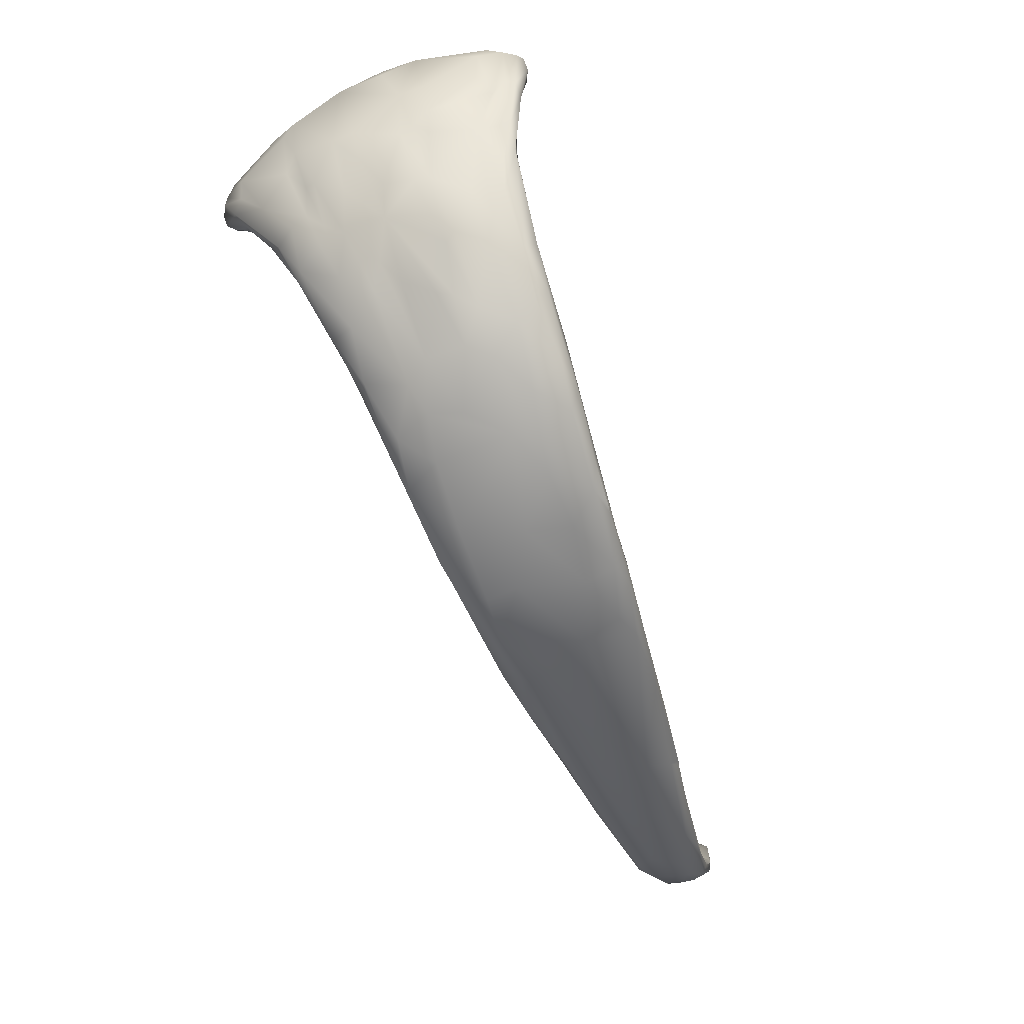
<metadata>
{"format":"obj","ext":"obj","renderer":"f3d","projection":"perspective","resolution":1024,"background":"white","views":[{"elev":-44.9,"azim":-106.8,"up":"+Z"}]}
</metadata>
<code>
o FJ1345.obj_grp1.089
v -0.2019 -0.6994 7.112
v -0.2031 -0.6999 7.122
v -0.2009 -0.6943 7.109
v -0.1988 -0.6994 7.098
v -0.2002 -0.6989 7.105
v -0.2007 -0.7006 7.107
v -0.1975 -0.6944 7.098
v -0.1991 -0.7014 7.107
v -0.1984 -0.687 7.109
v -0.1959 -0.688 7.101
v -0.2002 -0.7009 7.112
v -0.1972 -0.6845 7.111
v -0.2024 -0.6963 7.119
v -0.2026 -0.6983 7.122
v -0.2022 -0.7011 7.119
v -0.1989 -0.6865 7.114
v -0.2017 -0.6935 7.122
v -0.2 -0.7012 7.12
v -0.1983 -0.6853 7.121
v -0.2022 -0.7023 7.128
v -0.2015 -0.7023 7.125
v -0.2011 -0.6939 7.129
v -0.2022 -0.698 7.131
v -0.2022 -0.7004 7.131
v -0.2023 -0.7016 7.13
v -0.2014 -0.7022 7.13
v -0.1993 -0.7 7.132
v -0.2011 -0.6956 7.132
v -0.2013 -0.7012 7.132
v -0.2013 -0.7012 7.132
v -0.2008 -0.7008 7.132
v -0.1981 -0.692 7.134
v -0.1994 -0.6952 7.133
v -0.2011 -0.6994 7.133
v -0.1998 -0.6981 7.134
v -0.1954 -0.7034 7.09
v -0.1946 -0.6981 7.09
v -0.1963 -0.6983 7.094
v -0.1939 -0.6927 7.092
v -0.1953 -0.704 7.098
v -0.1951 -0.7058 7.091
v -0.195 -0.6858 7.1
v -0.1925 -0.6814 7.101
v -0.1958 -0.7012 7.103
v -0.1961 -0.6992 7.107
v -0.1945 -0.6984 7.105
v -0.1979 -0.7006 7.11
v -0.1979 -0.7006 7.11
v -0.1963 -0.6828 7.109
v -0.1976 -0.6991 7.115
v -0.1988 -0.7003 7.115
v -0.1918 -0.6774 7.107
v -0.1919 -0.6761 7.113
v -0.1951 -0.6956 7.111
v -0.1974 -0.6978 7.117
v -0.1966 -0.6821 7.12
v -0.1964 -0.6932 7.123
v -0.1939 -0.6795 7.128
v -0.1978 -0.6947 7.132
v -0.1963 -0.6846 7.131
v -0.1979 -0.6927 7.133
v -0.198 -0.6921 7.133
v -0.1979 -0.6927 7.133
v -0.1976 -0.6917 7.133
v -0.1976 -0.6917 7.133
v -0.1976 -0.6917 7.133
v -0.1966 -0.691 7.133
v -0.198 -0.6921 7.133
v -0.1928 -0.6798 7.131
v -0.1908 -0.6803 7.132
v -0.1944 -0.6858 7.133
v -0.1958 -0.6887 7.133
v -0.1912 -0.7067 7.083
v -0.1918 -0.7086 7.085
v -0.1884 -0.6983 7.081
v -0.1923 -0.692 7.09
v -0.1903 -0.6824 7.095
v -0.1924 -0.7064 7.092
v -0.1903 -0.701 7.097
v -0.1884 -0.6903 7.102
v -0.1908 -0.675 7.11
v -0.1901 -0.6831 7.117
v -0.189 -0.6853 7.109
v -0.1893 -0.6736 7.127
v -0.1909 -0.6824 7.132
v -0.1915 -0.6819 7.132
v -0.1939 -0.686 7.133
v -0.1928 -0.6841 7.133
v -0.1939 -0.686 7.133
v -0.1886 -0.7046 7.08
v -0.1859 -0.7134 7.081
v -0.1883 -0.6944 7.083
v -0.1871 -0.692 7.084
v -0.1861 -0.6865 7.086
v -0.1905 -0.7053 7.092
v -0.1872 -0.7047 7.091
v -0.1859 -0.683 7.09
v -0.1859 -0.6771 7.095
v -0.1887 -0.6759 7.102
v -0.1869 -0.6986 7.094
v -0.1874 -0.6942 7.097
v -0.1864 -0.6714 7.105
v -0.1819 -0.6773 7.107
v -0.1827 -0.6812 7.102
v -0.1896 -0.6732 7.113
v -0.1847 -0.6765 7.116
v -0.1861 -0.6695 7.113
v -0.1902 -0.6815 7.13
v -0.1834 -0.6674 7.123
v -0.1886 -0.6792 7.131
v -0.1867 -0.6755 7.13
v -0.1906 -0.6804 7.132
v -0.1908 -0.6803 7.132
v -0.1906 -0.6803 7.132
v -0.1891 -0.6794 7.131
v -0.1891 -0.6794 7.131
v -0.1908 -0.6803 7.132
v -0.1887 -0.6792 7.131
v -0.1891 -0.6794 7.131
v -0.1915 -0.6819 7.132
v -0.1906 -0.6804 7.132
v -0.1857 -0.7125 7.077
v -0.1842 -0.7023 7.076
v -0.182 -0.7164 7.075
v -0.1836 -0.6977 7.077
v -0.1785 -0.7164 7.076
v -0.183 -0.6829 7.086
v -0.1814 -0.6776 7.09
v -0.1844 -0.6983 7.091
v -0.1831 -0.6872 7.096
v -0.1825 -0.6741 7.095
v -0.1843 -0.674 7.098
v -0.1834 -0.6714 7.1
v -0.1848 -0.6705 7.105
v -0.1806 -0.6694 7.1
v -0.1831 -0.6674 7.11
v -0.1777 -0.6648 7.107
v -0.1843 -0.6681 7.115
v -0.1808 -0.6728 7.115
v -0.1853 -0.6753 7.128
v -0.1867 -0.6763 7.13
v -0.183 -0.6721 7.128
v -0.1804 -0.7158 7.072
v -0.1757 -0.7076 7.069
v -0.182 -0.7091 7.073
v -0.1759 -0.6997 7.071
v -0.1797 -0.6925 7.077
v -0.1759 -0.7154 7.076
v -0.1771 -0.681 7.083
v -0.1804 -0.6999 7.087
v -0.1783 -0.6932 7.087
v -0.18 -0.6882 7.092
v -0.1774 -0.6721 7.094
v -0.1801 -0.683 7.097
v -0.1819 -0.6663 7.121
v -0.1765 -0.6671 7.125
v -0.1798 -0.6651 7.123
v -0.1811 -0.6673 7.125
v -0.1778 -0.6669 7.126
v -0.174 -0.7216 7.069
v -0.1758 -0.7123 7.068
v -0.1733 -0.6946 7.072
v -0.1754 -0.6909 7.075
v -0.1804 -0.7049 7.085
v -0.1771 -0.7059 7.081
v -0.177 -0.6683 7.099
v -0.1754 -0.6721 7.093
v -0.1757 -0.6729 7.102
v -0.1738 -0.6652 7.123
v -0.1743 -0.6611 7.117
v -0.1718 -0.6603 7.119
v -0.1783 -0.6681 7.126
v -0.1783 -0.6681 7.126
v -0.1705 -0.7224 7.066
v -0.1743 -0.7216 7.071
v -0.1757 -0.7199 7.073
v -0.1742 -0.7112 7.078
v -0.1713 -0.6848 7.078
v -0.1731 -0.6791 7.084
v -0.1713 -0.7055 7.078
v -0.1766 -0.6846 7.091
v -0.1698 -0.6825 7.082
v -0.1742 -0.6735 7.093
v -0.1759 -0.6784 7.095
v -0.1736 -0.6825 7.089
v -0.1733 -0.6768 7.091
v -0.1739 -0.6727 7.097
v -0.174 -0.6715 7.099
v -0.1741 -0.6674 7.102
v -0.1731 -0.6683 7.106
v -0.1736 -0.6685 7.108
v -0.1719 -0.6633 7.108
v -0.1718 -0.6611 7.111
v -0.1716 -0.6657 7.113
v -0.1737 -0.6616 7.113
v -0.1699 -0.6596 7.118
v -0.1764 -0.667 7.125
v -0.1739 -0.6652 7.123
v -0.1716 -0.7149 7.066
v -0.1723 -0.7194 7.073
v -0.1723 -0.7161 7.074
v -0.1674 -0.6915 7.071
v -0.1704 -0.711 7.075
v -0.1699 -0.6986 7.079
v -0.1682 -0.6853 7.078
v -0.1729 -0.6918 7.084
v -0.1714 -0.6801 7.086
v -0.1673 -0.6868 7.079
v -0.1716 -0.6647 7.108
v -0.1711 -0.6655 7.109
v -0.1699 -0.6643 7.11
v -0.1697 -0.6594 7.116
v -0.1682 -0.6624 7.118
v -0.1706 -0.6622 7.121
v -0.1679 -0.6602 7.118
v -0.1694 -0.6623 7.121
v -0.1698 -0.6624 7.121
v -0.1733 -0.6644 7.123
v -0.1774 -0.6668 7.125
v -0.1648 -0.721 7.063
v -0.1624 -0.7138 7.062
v -0.1692 -0.7236 7.069
v -0.1674 -0.6978 7.068
v -0.1687 -0.7159 7.073
v -0.1643 -0.6975 7.075
v -0.1689 -0.6915 7.08
v -0.1676 -0.6881 7.08
v -0.1695 -0.663 7.111
v -0.1695 -0.663 7.111
v -0.1667 -0.6606 7.114
v -0.1673 -0.6597 7.116
v -0.1677 -0.6622 7.112
v -0.1673 -0.6628 7.115
v -0.1677 -0.6622 7.112
v -0.1663 -0.6618 7.114
v -0.1664 -0.6609 7.117
v -0.1679 -0.6609 7.118
v -0.1679 -0.7257 7.066
v -0.1634 -0.7286 7.066
v -0.1666 -0.7264 7.066
v -0.1645 -0.7255 7.069
v -0.1638 -0.7239 7.069
v -0.1608 -0.6953 7.067
v -0.1585 -0.7107 7.069
v -0.1672 -0.7083 7.075
v -0.1619 -0.6931 7.069
v -0.1649 -0.7024 7.074
v -0.1636 -0.7068 7.072
v -0.1661 -0.6614 7.116
v -0.1559 -0.7259 7.06
v -0.162 -0.7289 7.067
v -0.1589 -0.704 7.063
v -0.1586 -0.696 7.069
v -0.1608 -0.6975 7.072
v -0.1527 -0.7153 7.059
v -0.1585 -0.7299 7.062
v -0.1565 -0.7264 7.067
v -0.156 -0.7306 7.066
v -0.1612 -0.7206 7.069
v -0.1585 -0.7026 7.07
v -0.1574 -0.7319 7.065
v -0.1568 -0.7328 7.064
v -0.1571 -0.7327 7.064
v -0.1578 -0.7317 7.066
v -0.1536 -0.7049 7.061
v -0.1532 -0.701 7.064
v -0.152 -0.7031 7.066
v -0.1495 -0.7336 7.06
v -0.1554 -0.7334 7.063
v -0.1486 -0.7117 7.059
v -0.1505 -0.7032 7.063
v -0.1523 -0.7131 7.067
v -0.1479 -0.7091 7.059
v -0.1488 -0.7053 7.062
v -0.1477 -0.7184 7.066
v -0.1452 -0.7289 7.058
v -0.1462 -0.7376 7.061
v -0.1488 -0.7054 7.062
v -0.144 -0.7092 7.061
v -0.1454 -0.7096 7.063
v -0.1444 -0.735 7.065
v -0.1412 -0.725 7.065
v -0.1377 -0.7258 7.057
v -0.1456 -0.7394 7.062
v -0.1415 -0.716 7.057
v -0.1413 -0.712 7.059
v -0.1428 -0.7406 7.064
v -0.1396 -0.7134 7.061
v -0.1368 -0.7192 7.063
v -0.1321 -0.7191 7.059
v -0.1233 -0.7391 7.057
v -0.1336 -0.7232 7.057
v -0.1162 -0.75 7.059
v -0.1344 -0.7453 7.061
v -0.1295 -0.7475 7.064
v -0.1264 -0.75 7.063
v -0.1263 -0.7411 7.065
v -0.13 -0.7208 7.061
v -0.11 -0.7438 7.058
v -0.1152 -0.7549 7.061
v -0.1247 -0.7254 7.059
v -0.1207 -0.7278 7.06
v -0.1114 -0.7371 7.059
v -0.12 -0.7483 7.065
v -0.1165 -0.754 7.065
v -0.1114 -0.7377 7.063
v -0.1127 -0.744 7.065
v -0.1099 -0.7588 7.064
v -0.1142 -0.7567 7.063
v -0.1091 -0.7376 7.061
v -0.1048 -0.7564 7.066
v -0.1052 -0.7437 7.059
v -0.113 -0.7572 7.063
v -0.1159 -0.7321 7.062
v -0.1102 -0.7504 7.066
v -0.09527 -0.7648 7.062
v -0.1044 -0.7534 7.059
v -0.1046 -0.7616 7.063
v -0.09859 -0.764 7.066
v -0.09825 -0.7477 7.063
v -0.09887 -0.7464 7.061
v -0.08796 -0.761 7.061
v -0.08952 -0.7696 7.064
v -0.08388 -0.7601 7.062
v -0.08495 -0.7571 7.064
v -0.08092 -0.7611 7.063
v -0.09378 -0.7621 7.066
v -0.0894 -0.7545 7.064
v -0.09144 -0.7552 7.065
v -0.08952 -0.7604 7.066
v -0.08589 -0.7677 7.062
v -0.08495 -0.772 7.067
v -0.08606 -0.7694 7.067
v -0.07699 -0.7672 7.069
v -0.08132 -0.77 7.064
v -0.08005 -0.7648 7.063
v -0.0768 -0.765 7.068
v -0.07914 -0.7747 7.066
v -0.08001 -0.7751 7.068
v -0.07943 -0.7695 7.069
v -0.07724 -0.7636 7.066
v -0.07959 -0.7744 7.07
v -0.07576 -0.7682 7.065
v -0.07783 -0.771 7.065
v -0.07625 -0.7738 7.067
v -0.07278 -0.7686 7.068
v -0.07374 -0.7782 7.071
v -0.07493 -0.7711 7.072
v -0.07391 -0.7749 7.074
v -0.07333 -0.7785 7.074
v -0.07446 -0.7717 7.067
v -0.07072 -0.7701 7.071
v -0.07417 -0.7693 7.066
v -0.07416 -0.7694 7.066
v -0.07195 -0.7794 7.075
v -0.07495 -0.7781 7.072
v -0.07033 -0.7728 7.075
v -0.0712 -0.7746 7.07
v -0.06763 -0.7734 7.074
v -0.07026 -0.7778 7.073
v -0.07072 -0.7701 7.071
v -0.06919 -0.772 7.074
v -0.07195 -0.7792 7.076
v -0.07195 -0.7792 7.076
v -0.0683 -0.777 7.074
v -0.06714 -0.7736 7.077
v -0.06977 -0.7757 7.078
v -0.06802 -0.7806 7.082
v -0.06909 -0.7803 7.077
v -0.0692 -0.7802 7.077
v -0.06534 -0.776 7.079
v -0.06527 -0.7787 7.081
v -0.0676 -0.7808 7.08
v -0.06645 -0.775 7.082
v -0.06569 -0.7751 7.081
v -0.06777 -0.7807 7.081
v -0.06776 -0.7808 7.081
v -0.06529 -0.779 7.081
v -0.06686 -0.7803 7.082
v -0.06691 -0.7772 7.083
v -0.06614 -0.7757 7.082
v -0.06608 -0.7757 7.082
v -0.06686 -0.7787 7.083
v -0.06511 -0.7768 7.082
v -0.06513 -0.7785 7.082
v -0.06519 -0.7782 7.081
v -0.06527 -0.7787 7.081
v -0.06519 -0.7782 7.081
v -0.06555 -0.7785 7.081
v -0.06535 -0.7789 7.081
v -0.06527 -0.7787 7.081
v -0.06555 -0.7785 7.081
v -0.06555 -0.7785 7.081
v -0.06519 -0.7782 7.081
v -0.06528 -0.7784 7.082
v -0.06555 -0.7785 7.081
v -0.06528 -0.7784 7.082
v -0.06535 -0.7789 7.081
f 5 4 6
f 4 5 3
f 5 6 1
f 10 3 9
f 5 1 3
f 11 6 8
f 9 3 16
f 16 3 13
f 3 1 14
f 11 15 6
f 9 16 12
f 16 13 17
f 3 14 13
f 1 6 15
f 15 11 18
f 1 2 14
f 1 15 2
f 15 20 2
f 15 18 21
f 16 17 19
f 23 13 14
f 13 22 17
f 21 20 15
f 17 22 19
f 13 23 22
f 2 24 14
f 14 24 23
f 2 25 24
f 20 25 2
f 21 26 20
f 18 26 21
f 18 27 26
f 22 60 19
f 22 23 28
f 26 25 20
f 26 29 25
f 24 25 29
f 30 26 27
f 30 27 31
f 28 60 22
f 32 28 33
f 24 28 23
f 28 24 34
f 28 34 35
f 33 28 35
f 24 29 34
f 29 35 34
f 31 35 29
f 37 38 7
f 38 36 4
f 41 6 36
f 39 37 7
f 10 76 39
f 6 4 36
f 40 8 41
f 7 10 39
f 3 7 38
f 38 4 3
f 8 6 41
f 40 44 8
f 10 7 3
f 48 44 45
f 44 47 8
f 12 10 9
f 49 42 10
f 8 47 11
f 47 51 11
f 48 50 51
f 50 48 45
f 52 43 49
f 53 52 49
f 49 10 12
f 45 54 55
f 45 55 50
f 53 49 56
f 12 56 49
f 16 56 12
f 57 55 54
f 18 11 51
f 50 18 51
f 19 56 16
f 18 50 55
f 55 27 18
f 60 56 19
f 56 60 58
f 55 57 59
f 55 59 27
f 62 63 64
f 57 61 59
f 65 61 57
f 67 66 57
f 59 61 68
f 33 35 68
f 68 27 59
f 35 27 68
f 27 35 31
f 69 60 70
f 32 60 28
f 32 71 60
f 71 32 72
f 67 72 32
f 73 74 36
f 36 74 41
f 42 77 76
f 78 40 41
f 42 43 77
f 42 76 10
f 46 44 40
f 46 40 79
f 45 44 46
f 43 52 77
f 42 49 43
f 54 46 80
f 54 45 46
f 53 81 52
f 82 54 83
f 54 82 57
f 53 56 84
f 56 58 84
f 82 85 57
f 67 57 85
f 69 84 58
f 58 60 69
f 71 70 60
f 85 87 67
f 70 71 86
f 86 71 88
f 88 71 89
f 89 85 88
f 67 87 72
f 72 89 71
f 36 90 73
f 37 39 75
f 36 38 37
f 37 90 36
f 90 37 75
f 74 91 41
f 92 75 76
f 76 75 39
f 93 77 94
f 93 92 77
f 77 97 94
f 77 92 76
f 95 96 79
f 97 77 98
f 79 40 95
f 78 95 40
f 98 77 99
f 80 79 100
f 80 100 101
f 80 46 79
f 102 98 99
f 77 52 99
f 103 83 104
f 105 102 99
f 99 52 81
f 54 80 83
f 99 81 105
f 103 106 82
f 83 103 82
f 102 105 107
f 81 53 105
f 53 84 105
f 105 84 109
f 108 82 110
f 82 108 85
f 84 69 111
f 69 70 111
f 110 112 108
f 111 70 115
f 112 116 117
f 118 111 119
f 110 116 112
f 85 120 88
f 120 114 113
f 121 85 108
f 120 85 114
f 122 124 74
f 90 122 73
f 73 122 74
f 90 75 123
f 124 91 74
f 78 41 91
f 93 125 92
f 95 78 126
f 126 96 95
f 97 98 127
f 127 98 128
f 129 101 100
f 80 101 130
f 100 79 96
f 98 102 132
f 128 98 132
f 104 80 130
f 131 132 133
f 102 134 132
f 134 133 132
f 104 83 80
f 133 134 136
f 136 137 133
f 134 102 138
f 134 138 136
f 107 138 102
f 107 105 109
f 109 138 107
f 111 141 142
f 141 111 118
f 106 140 82
f 141 110 140
f 140 110 82
f 122 143 124
f 122 90 145
f 90 123 145
f 125 75 92
f 123 75 125
f 146 123 125
f 78 91 126
f 94 147 93
f 147 125 93
f 126 148 96
f 97 147 94
f 127 147 97
f 129 150 151
f 128 149 127
f 129 151 130
f 152 130 151
f 130 101 129
f 128 131 153
f 152 104 130
f 131 133 153
f 128 132 131
f 154 104 152
f 153 133 135
f 133 137 135
f 106 103 139
f 155 136 138
f 109 155 138
f 156 106 139
f 155 109 157
f 158 157 109
f 109 84 158
f 140 106 156
f 158 84 111
f 158 111 159
f 111 142 159
f 141 140 156
f 156 142 141
f 161 145 123
f 143 122 145
f 160 124 143
f 144 123 146
f 147 146 125
f 162 147 163
f 164 165 129
f 164 96 148
f 163 147 127
f 163 127 149
f 96 164 100
f 129 100 164
f 150 129 165
f 153 149 128
f 166 153 135
f 154 168 103
f 137 166 135
f 154 103 104
f 136 170 137
f 136 155 170
f 170 155 157
f 170 157 171
f 159 157 158
f 142 156 172
f 142 173 159
f 143 161 174
f 161 123 144
f 161 143 145
f 174 160 143
f 175 91 124
f 176 126 91
f 162 146 147
f 177 164 148
f 178 163 149
f 150 180 151
f 179 149 153
f 181 154 152
f 179 153 166
f 167 179 166
f 182 179 167
f 183 182 167
f 184 181 185
f 186 184 185
f 184 186 187
f 186 183 188
f 154 181 184
f 189 183 167
f 187 168 184
f 187 188 168
f 168 154 184
f 167 166 189
f 189 188 183
f 168 188 191
f 192 189 166
f 188 190 191
f 166 137 193
f 191 103 168
f 139 103 191
f 139 191 194
f 169 139 194
f 137 195 193
f 170 195 137
f 196 195 170
f 169 156 139
f 159 171 157
f 197 159 173
f 197 198 159
f 144 199 161
f 175 124 160
f 176 91 175
f 148 126 176
f 162 163 202
f 165 177 203
f 177 148 201
f 202 163 178
f 177 165 164
f 180 150 203
f 203 150 165
f 205 178 179
f 204 151 180
f 149 179 178
f 206 152 151
f 206 181 152
f 208 207 185
f 181 206 185
f 207 183 186
f 185 207 186
f 183 207 182
f 188 189 190
f 190 189 209
f 189 192 209
f 190 209 210
f 211 191 190
f 193 192 166
f 210 209 211
f 195 212 193
f 169 194 213
f 212 195 196
f 196 170 171
f 215 196 171
f 214 171 159
f 214 159 216
f 217 218 169
f 213 217 169
f 169 218 219
f 174 161 199
f 144 221 199
f 222 200 176
f 222 176 175
f 162 223 144
f 146 162 144
f 200 148 176
f 201 148 200
f 201 224 177
f 162 202 223
f 203 177 224
f 225 226 206
f 180 245 204
f 204 206 151
f 182 205 179
f 208 185 227
f 226 185 206
f 185 226 227
f 182 207 208
f 209 192 228
f 211 209 229
f 230 192 193
f 230 232 192
f 194 191 211
f 194 211 233
f 233 213 194
f 228 192 232
f 211 229 234
f 235 211 234
f 230 235 232
f 193 212 231
f 230 193 231
f 236 231 215
f 236 230 231
f 231 212 196
f 215 231 196
f 214 215 171
f 216 215 214
f 216 237 215
f 217 213 237
f 213 236 237
f 236 215 237
f 174 199 220
f 174 238 160
f 160 240 239
f 175 160 239
f 200 222 241
f 242 201 200
f 241 242 200
f 243 223 202
f 245 203 244
f 202 246 243
f 247 204 248
f 245 248 204
f 180 203 245
f 178 246 202
f 246 178 205
f 247 206 204
f 208 205 182
f 211 235 233
f 236 249 230
f 236 213 249
f 230 249 235
f 235 249 233
f 233 249 213
f 199 221 220
f 240 238 174
f 251 175 239
f 251 222 175
f 241 222 251
f 223 252 144
f 221 144 252
f 223 243 252
f 203 224 244
f 242 224 201
f 205 208 253
f 253 208 227
f 226 225 254
f 206 247 225
f 225 247 260
f 256 174 220
f 240 174 256
f 241 251 258
f 242 241 258
f 242 259 224
f 225 260 254
f 248 244 247
f 244 248 245
f 253 246 205
f 254 253 227
f 226 254 227
f 221 250 220
f 252 255 221
f 261 251 239
f 239 240 262
f 263 261 239
f 264 258 251
f 258 257 242
f 265 252 243
f 224 259 244
f 259 242 257
f 246 253 266
f 253 267 266
f 254 267 253
f 260 247 244
f 250 256 220
f 256 250 268
f 256 269 240
f 240 269 262
f 255 250 221
f 261 258 264
f 252 270 255
f 259 257 275
f 271 243 246
f 272 244 259
f 254 260 267
f 269 256 268
f 265 243 273
f 273 243 274
f 274 243 271
f 270 252 265
f 267 260 272
f 272 260 244
f 275 267 272
f 259 275 272
f 277 269 268
f 276 250 255
f 261 263 262
f 265 273 270
f 278 266 279
f 281 282 275
f 275 257 281
f 266 267 279
f 279 267 280
f 275 280 267
f 268 250 276
f 262 269 284
f 284 269 277
f 273 286 285
f 270 285 255
f 285 276 255
f 287 261 262
f 273 274 286
f 257 258 281
f 276 285 283
f 284 287 262
f 273 285 270
f 261 287 258
f 278 279 286
f 279 280 288
f 280 275 289
f 288 280 289
f 276 277 268
f 279 290 286
f 290 279 288
f 283 291 276
f 290 292 285
f 285 292 283
f 285 286 290
f 275 282 289
f 276 291 293
f 293 277 276
f 294 284 277
f 287 295 258
f 287 284 296
f 296 295 287
f 297 282 281
f 281 258 295
f 288 289 298
f 292 291 283
f 284 294 296
f 290 288 298
f 293 294 277
f 290 298 302
f 301 290 302
f 290 301 292
f 301 303 292
f 295 297 281
f 297 295 304
f 295 296 305
f 298 289 306
f 289 307 306
f 289 282 307
f 307 282 297
f 299 291 292
f 308 305 296
f 300 309 294
f 294 309 296
f 302 310 301
f 295 305 304
f 297 304 311
f 299 317 291
f 293 300 294
f 312 292 303
f 312 299 292
f 308 296 313
f 310 303 301
f 310 302 314
f 297 311 315
f 314 298 306
f 314 302 298
f 317 293 291
f 297 315 307
f 293 317 316
f 313 309 300
f 313 300 318
f 304 305 319
f 311 304 319
f 318 308 313
f 319 305 308
f 320 314 306
f 316 300 293
f 321 312 303
f 321 303 310
f 310 314 320
f 312 322 299
f 317 299 322
f 316 318 300
f 323 318 316
f 312 321 324
f 306 307 320
f 312 324 322
f 321 310 325
f 321 326 324
f 327 311 319
f 325 310 320
f 325 320 328
f 328 320 329
f 315 329 307
f 320 307 329
f 315 327 329
f 315 311 327
f 325 326 321
f 318 319 308
f 329 327 330
f 318 323 332
f 332 319 318
f 319 332 333
f 322 331 317
f 331 316 317
f 330 327 333
f 327 319 333
f 330 333 334
f 322 335 331
f 322 336 335
f 328 329 337
f 329 330 337
f 323 316 338
f 331 338 316
f 332 323 339
f 334 333 340
f 322 324 336
f 324 326 336
f 335 338 331
f 339 323 338
f 325 328 337
f 326 325 341
f 325 337 341
f 334 337 330
f 333 332 342
f 342 332 339
f 343 336 326
f 336 343 344
f 344 335 336
f 335 344 345
f 335 345 338
f 326 346 343
f 341 346 326
f 338 347 339
f 340 348 334
f 340 333 342
f 340 342 349
f 349 348 340
f 343 351 344
f 341 337 352
f 346 353 343
f 341 352 346
f 343 354 351
f 351 345 344
f 339 347 355
f 339 356 342
f 352 337 334
f 342 350 349
f 357 348 349
f 351 354 358
f 359 358 354
f 345 347 338
f 360 347 345
f 345 358 360
f 358 345 351
f 362 352 334
f 334 348 362
f 346 354 353
f 354 346 359
f 361 359 346
f 357 362 348
f 342 356 350
f 350 356 355
f 350 355 363
f 358 359 365
f 365 360 358
f 352 362 359
f 366 362 357
f 359 362 366
f 350 364 368
f 350 367 349
f 363 355 368
f 347 360 369
f 355 347 370
f 367 357 349
f 350 368 367
f 371 365 359
f 365 369 360
f 365 371 372
f 373 355 370
f 374 357 367
f 374 366 357
f 375 366 374
f 371 359 366
f 375 371 366
f 365 372 369
f 376 368 355
f 376 355 373
f 368 376 377
f 378 373 369
f 373 379 376
f 372 378 369
f 378 379 373
f 367 368 380
f 374 367 380
f 381 374 380
f 382 380 383
f 375 374 382
f 375 382 384
f 382 385 384
f 380 368 383
f 379 368 377
f 368 379 383
f 383 385 382
f 385 383 379
f 378 385 379
f 384 372 371
f 384 386 372
f 387 388 389
f 390 391 392
f 384 371 375
f 393 394 395
f 386 384 385
f 396 397 398

</code>
